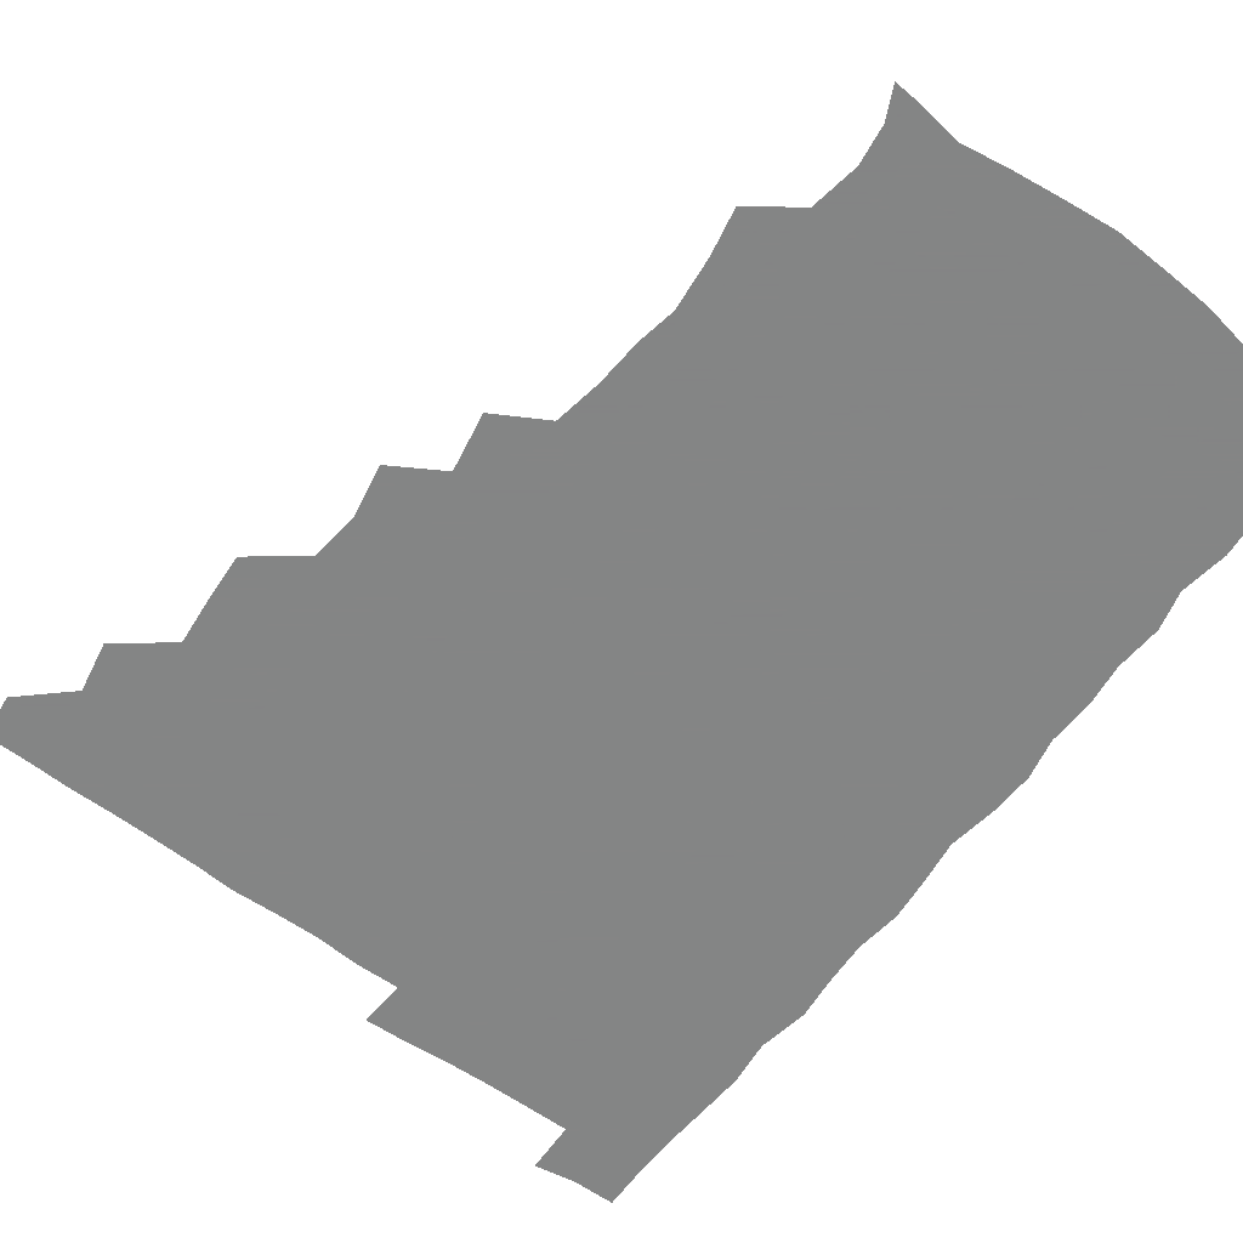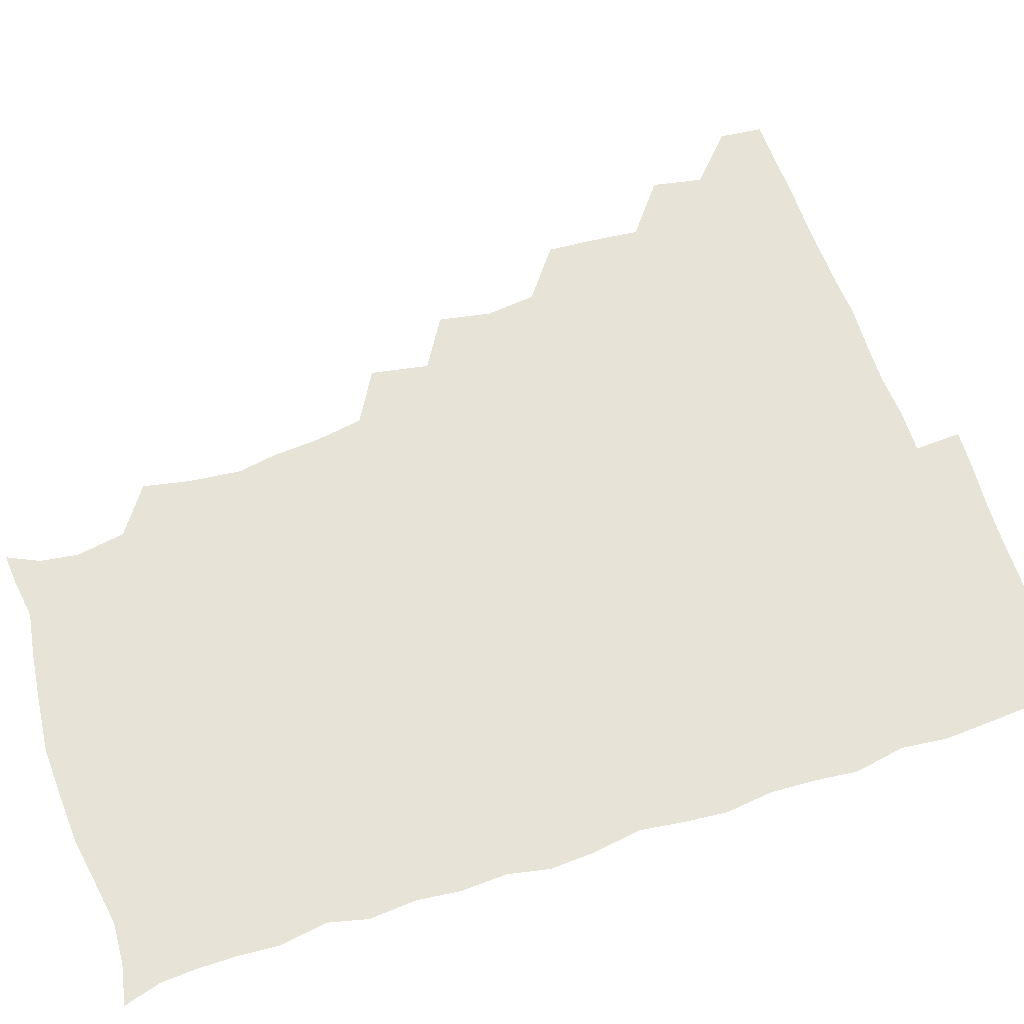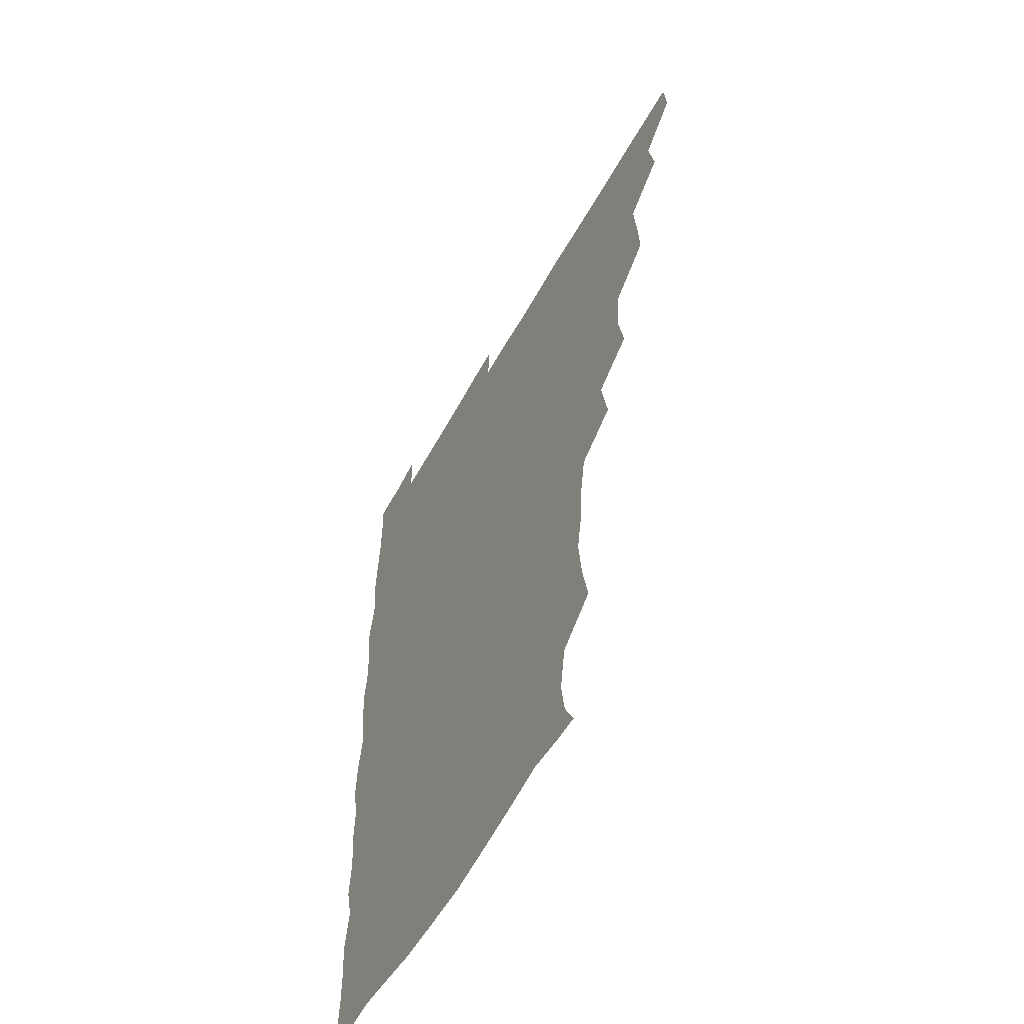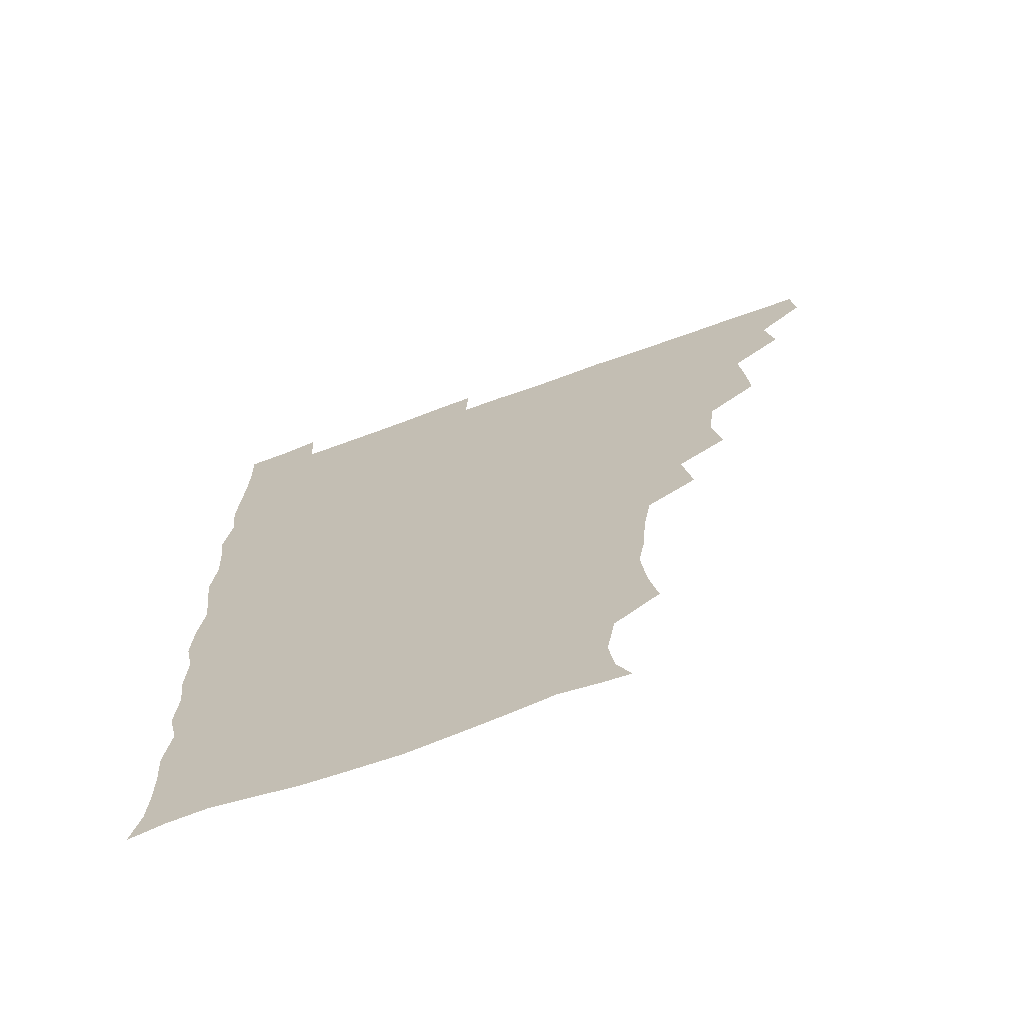
<metadata>
{"format":"obj","ext":"obj","renderer":"f3d","projection":"perspective","resolution":1024,"background":"white","views":[{"elev":-61.6,"azim":-36.8,"up":"+Z"},{"elev":61.8,"azim":71.4,"up":"+Z"},{"elev":-57.7,"azim":-118.8,"up":"+Y"},{"elev":-69.0,"azim":-160.0,"up":"+Y"}]}
</metadata>
<code>
v 464.8 495.1 0
v 466.2 510.3 0
v 478 462.7 0
v 481.3 479.9 0
v 481.6 495.5 0
v 481.8 510.4 0
v 493.4 415.5 0
v 494.4 430.7 0
v 496.1 448.6 0
v 496.7 465.4 0
v 497.6 480.7 0
v 496.8 495.8 0
v 496.2 510.9 0
v 509.8 367 0
v 513.1 385 0
v 511.1 402.1 0
v 513.2 421.2 0
v 512.5 436.4 0
v 513 451.9 0
v 513.8 467.1 0
v 512.5 481.1 0
v 512.1 495.6 0
v 511.3 510.8 0
v 523.8 336.5 0
v 527.4 356.4 0
v 527.6 374.2 0
v 527.9 390.7 0
v 527.7 406.5 0
v 526.7 420.7 0
v 526.3 435.4 0
v 527.3 451.6 0
v 527.6 466.6 0
v 527.1 481.1 0
v 526.7 495.8 0
v 526.2 511 0
v 543 245.9 0
v 546.1 261.7 0
v 548 280 0
v 545.5 293.6 0
v 544.4 309.8 0
v 541.6 326.3 0
v 542 344.5 0
v 542.4 360.6 0
v 542.2 376.1 0
v 542.6 392.4 0
v 541.9 406.3 0
v 541.6 421.3 0
v 542.5 437.3 0
v 542 451.5 0
v 542.5 466.4 0
v 541.6 481.3 0
v 541.4 495.9 0
v 540.9 511.4 0
v 555.1 193.5 0
v 560.3 204.2 0
v 562.1 217.6 0
v 559.3 234.3 0
v 559.3 252.6 0
v 559.7 268.5 0
v 559.4 283.7 0
v 559.4 300.1 0
v 557.6 314.5 0
v 557.6 331.2 0
v 556.6 345.5 0
v 557.4 362.4 0
v 557.5 377.7 0
v 556.2 391.1 0
v 557.2 407.5 0
v 557.3 422.6 0
v 557 437.1 0
v 557.4 452.2 0
v 556.7 466.5 0
v 557.1 480.9 0
v 556.5 495.7 0
v 555.4 512.3 0
v 565.1 194.2 0
v 569.9 205 0
v 574.6 225.5 0
v 574 241.6 0
v 574.1 257.3 0
v 572.7 270 0
v 572.8 286.1 0
v 573.4 304 0
v 573.4 317.9 0
v 572.2 332.5 0
v 572.5 348 0
v 571.7 362.1 0
v 572.3 378.9 0
v 572.4 393.2 0
v 571.4 406.8 0
v 572.1 423.1 0
v 572 437.5 0
v 571.9 451.9 0
v 571.6 466.3 0
v 571.9 480.7 0
v 571.2 495.9 0
v 570.4 511.6 0
v 579.6 196.3 0
v 586.5 213.4 0
v 587.8 227.1 0
v 587.7 242.7 0
v 587.7 258.9 0
v 587.4 273.3 0
v 587.9 288 0
v 587 302 0
v 587.4 320.5 0
v 586.7 332 0
v 587 348.3 0
v 586.7 362.8 0
v 586.5 377.3 0
v 586.9 393.4 0
v 586.5 407.2 0
v 586.5 422.1 0
v 586.6 437.2 0
v 586.5 451.6 0
v 586.6 466.3 0
v 586.5 481 0
v 586.1 496.2 0
v 585.7 511.2 0
v 595.2 193.7 0
v 600.8 212.7 0
v 602.3 229.1 0
v 602.2 243.7 0
v 602.1 257.3 0
v 601.2 270.6 0
v 601.4 288.9 0
v 602.5 304.2 0
v 601.5 318 0
v 601.5 332.7 0
v 601.6 349.1 0
v 601.6 363.6 0
v 601.4 377.6 0
v 601.4 393 0
v 601.6 408.1 0
v 601.5 422.5 0
v 601.5 437.3 0
v 601.5 451.6 0
v 601.6 466.3 0
v 601.8 480.8 0
v 601.7 495.5 0
v 600.7 512.3 0
v 612.7 191.6 0
v 616 213.1 0
v 616.7 228.5 0
v 616.1 243.7 0
v 616.7 260.1 0
v 616.7 275.1 0
v 616.4 286.8 0
v 616.1 305.7 0
v 616.2 318.1 0
v 616.4 334.1 0
v 616.1 348.5 0
v 616.1 362.7 0
v 616.2 378.7 0
v 616.1 393.5 0
v 616.2 408.1 0
v 616.2 422.5 0
v 616.1 436.8 0
v 616.3 451.6 0
v 616.8 466.7 0
v 616.8 480.7 0
v 616.6 495.4 0
v 616.2 511.9 0
v 615.4 528.1 0
v 630.3 189.7 0
v 630.6 212 0
v 630.7 231.1 0
v 631.1 244.1 0
v 631.3 260.3 0
v 630.9 273.3 0
v 631.4 289.3 0
v 630.8 303.7 0
v 630.6 318.8 0
v 630.7 334.7 0
v 630.9 347.7 0
v 630.7 363.4 0
v 630.7 378.4 0
v 630.7 393.2 0
v 630.7 407.8 0
v 630.9 424 0
v 631 437.5 0
v 631.1 451.7 0
v 631.3 466.6 0
v 631.4 480.9 0
v 631.4 495.5 0
v 630.9 511.3 0
v 629 527.5 0
v 647.5 190.4 0
v 645.8 213.5 0
v 646.1 227.8 0
v 645.4 243.1 0
v 645.3 259.9 0
v 645.3 274 0
v 645.5 289.9 0
v 645.2 305 0
v 645.6 317.8 0
v 645.1 333.7 0
v 645.2 349 0
v 645.3 363.3 0
v 645.3 378.3 0
v 645.3 393 0
v 645.1 409.2 0
v 645.4 423.1 0
v 645.6 437.3 0
v 645.8 451.9 0
v 645.8 466.9 0
v 646 481.1 0
v 646.1 495.6 0
v 646.8 509.3 0
v 644.1 526.3 0
v 664.8 191.4 0
v 661.1 211.6 0
v 660.1 229.6 0
v 660.3 242.7 0
v 659 260.2 0
v 660 272.9 0
v 659.2 290.6 0
v 659.4 304.6 0
v 659.8 318.4 0
v 659.5 333.9 0
v 659.3 349.1 0
v 660.2 362.5 0
v 659.9 378 0
v 660.5 391.7 0
v 659.6 408.5 0
v 659.8 422.9 0
v 660.5 436.7 0
v 660.3 452.2 0
v 660.2 467 0
v 660.6 481.3 0
v 660.8 495.8 0
v 660.8 510.2 0
v 659.8 525.7 0
v 681.1 194.2 0
v 676.4 212.1 0
v 674.6 228.6 0
v 674.4 243.8 0
v 674.1 258.3 0
v 673.9 273.7 0
v 673.3 289.7 0
v 673.2 304.7 0
v 674.2 318.2 0
v 673.6 334 0
v 674.6 347.6 0
v 674.4 362.5 0
v 673.8 378.7 0
v 674.5 392.4 0
v 673.5 409 0
v 674.3 422.8 0
v 674.5 437.5 0
v 675.1 451.8 0
v 674.9 466.9 0
v 674.9 481.9 0
v 675.5 496.1 0
v 675.6 510.8 0
v 675.7 525.4 0
v 696.2 196.7 0
v 692 211.1 0
v 689.6 227 0
v 688.2 243.5 0
v 687.7 258.6 0
v 688 273 0
v 687.5 288.6 0
v 688.8 301.8 0
v 687.4 319.1 0
v 688.5 332.7 0
v 688 348.4 0
v 688.5 362.3 0
v 687.8 378.1 0
v 688.7 392.4 0
v 688.6 407.5 0
v 688.6 422.3 0
v 688.4 437.5 0
v 689.6 451.5 0
v 688.6 467.7 0
v 689.4 481.7 0
v 689.6 496.2 0
v 690.5 510.7 0
v 690.9 525.2 0
v 691.7 543.1 0
v 710.8 195.8 0
v 706.5 209.6 0
v 704.8 224.1 0
v 704.1 238.9 0
v 702.1 255.8 0
v 702.4 269.9 0
v 702.4 285.7 0
v 701.9 301 0
v 702.7 315.7 0
v 703.3 330.1 0
v 704.6 344.8 0
v 702.8 360.8 0
v 702.9 375.3 0
v 704.5 389.6 0
v 703.7 405.5 0
v 704.6 419.6 0
v 702.8 436.4 0
v 704.9 450.1 0
v 703 466.6 0
v 703.2 481.4 0
v 704.4 495.6 0
v 705 510.5 0
v 704.8 525.1 0
v 705.8 540.7 0
v 723.8 193.1 0
v 720.1 206 0
v 719.4 218.7 0
v 719.5 231.8 0
v 720.5 245.2 0
v 717.9 261.6 0
v 721.1 275.2 0
v 719.9 291.2 0
v 721.6 306.1 0
v 720.9 322 0
v 723.7 336.1 0
v 723 351.3 0
v 720.4 368.1 0
v 722.4 383.1 0
v 723.7 398 0
v 721.8 414.2 0
v 722.6 429.8 0
v 724.1 444.2 0
v 721 461.6 0
v 722.7 477 0
v 721.7 493.2 0
v 720.6 509.9 0
v 720.4 525.5 0
v 720.7 540.4 0
f 4 5 1
f 1 5 2
f 5 6 2
f 9 10 3
f 3 10 4
f 10 11 4
f 4 11 5
f 11 12 5
f 5 12 6
f 12 13 6
f 16 17 7
f 7 17 8
f 17 18 8
f 8 18 9
f 18 19 9
f 9 19 10
f 19 20 10
f 10 20 11
f 20 21 11
f 11 21 12
f 21 22 12
f 12 22 13
f 22 23 13
f 25 26 14
f 14 26 15
f 26 27 15
f 15 27 16
f 27 28 16
f 16 28 17
f 28 29 17
f 17 29 18
f 29 30 18
f 18 30 19
f 30 31 19
f 19 31 20
f 31 32 20
f 20 32 21
f 32 33 21
f 21 33 22
f 33 34 22
f 22 34 23
f 34 35 23
f 41 42 24
f 24 42 25
f 42 43 25
f 25 43 26
f 43 44 26
f 26 44 27
f 44 45 27
f 27 45 28
f 45 46 28
f 28 46 29
f 46 47 29
f 29 47 30
f 47 48 30
f 30 48 31
f 48 49 31
f 31 49 32
f 49 50 32
f 32 50 33
f 50 51 33
f 33 51 34
f 51 52 34
f 34 52 35
f 52 53 35
f 57 58 36
f 36 58 37
f 58 59 37
f 37 59 38
f 59 60 38
f 38 60 39
f 60 61 39
f 39 61 40
f 61 62 40
f 40 62 41
f 62 63 41
f 41 63 42
f 63 64 42
f 42 64 43
f 64 65 43
f 43 65 44
f 65 66 44
f 44 66 45
f 66 67 45
f 45 67 46
f 67 68 46
f 46 68 47
f 68 69 47
f 47 69 48
f 69 70 48
f 48 70 49
f 70 71 49
f 49 71 50
f 71 72 50
f 50 72 51
f 72 73 51
f 51 73 52
f 73 74 52
f 52 74 53
f 74 75 53
f 54 76 55
f 76 77 55
f 55 77 56
f 77 78 56
f 56 78 57
f 78 79 57
f 57 79 58
f 79 80 58
f 58 80 59
f 80 81 59
f 59 81 60
f 81 82 60
f 60 82 61
f 82 83 61
f 61 83 62
f 83 84 62
f 62 84 63
f 84 85 63
f 63 85 64
f 85 86 64
f 64 86 65
f 86 87 65
f 65 87 66
f 87 88 66
f 66 88 67
f 88 89 67
f 67 89 68
f 89 90 68
f 68 90 69
f 90 91 69
f 69 91 70
f 91 92 70
f 70 92 71
f 92 93 71
f 71 93 72
f 93 94 72
f 72 94 73
f 94 95 73
f 73 95 74
f 95 96 74
f 74 96 75
f 96 97 75
f 76 98 77
f 98 99 77
f 77 99 78
f 99 100 78
f 78 100 79
f 100 101 79
f 79 101 80
f 101 102 80
f 80 102 81
f 102 103 81
f 81 103 82
f 103 104 82
f 82 104 83
f 104 105 83
f 83 105 84
f 105 106 84
f 84 106 85
f 106 107 85
f 85 107 86
f 107 108 86
f 86 108 87
f 108 109 87
f 87 109 88
f 109 110 88
f 88 110 89
f 110 111 89
f 89 111 90
f 111 112 90
f 90 112 91
f 112 113 91
f 91 113 92
f 113 114 92
f 92 114 93
f 114 115 93
f 93 115 94
f 115 116 94
f 94 116 95
f 116 117 95
f 95 117 96
f 117 118 96
f 96 118 97
f 118 119 97
f 98 120 99
f 120 121 99
f 99 121 100
f 121 122 100
f 100 122 101
f 122 123 101
f 101 123 102
f 123 124 102
f 102 124 103
f 124 125 103
f 103 125 104
f 125 126 104
f 104 126 105
f 126 127 105
f 105 127 106
f 127 128 106
f 106 128 107
f 128 129 107
f 107 129 108
f 129 130 108
f 108 130 109
f 130 131 109
f 109 131 110
f 131 132 110
f 110 132 111
f 132 133 111
f 111 133 112
f 133 134 112
f 112 134 113
f 134 135 113
f 113 135 114
f 135 136 114
f 114 136 115
f 136 137 115
f 115 137 116
f 137 138 116
f 116 138 117
f 138 139 117
f 117 139 118
f 139 140 118
f 118 140 119
f 140 141 119
f 120 142 121
f 142 143 121
f 121 143 122
f 143 144 122
f 122 144 123
f 144 145 123
f 123 145 124
f 145 146 124
f 124 146 125
f 146 147 125
f 125 147 126
f 147 148 126
f 126 148 127
f 148 149 127
f 127 149 128
f 149 150 128
f 128 150 129
f 150 151 129
f 129 151 130
f 151 152 130
f 130 152 131
f 152 153 131
f 131 153 132
f 153 154 132
f 132 154 133
f 154 155 133
f 133 155 134
f 155 156 134
f 134 156 135
f 156 157 135
f 135 157 136
f 157 158 136
f 136 158 137
f 158 159 137
f 137 159 138
f 159 160 138
f 138 160 139
f 160 161 139
f 139 161 140
f 161 162 140
f 140 162 141
f 162 163 141
f 142 165 143
f 165 166 143
f 143 166 144
f 166 167 144
f 144 167 145
f 167 168 145
f 145 168 146
f 168 169 146
f 146 169 147
f 169 170 147
f 147 170 148
f 170 171 148
f 148 171 149
f 171 172 149
f 149 172 150
f 172 173 150
f 150 173 151
f 173 174 151
f 151 174 152
f 174 175 152
f 152 175 153
f 175 176 153
f 153 176 154
f 176 177 154
f 154 177 155
f 177 178 155
f 155 178 156
f 178 179 156
f 156 179 157
f 179 180 157
f 157 180 158
f 180 181 158
f 158 181 159
f 181 182 159
f 159 182 160
f 182 183 160
f 160 183 161
f 183 184 161
f 161 184 162
f 184 185 162
f 162 185 163
f 185 186 163
f 163 186 164
f 186 187 164
f 165 188 166
f 188 189 166
f 166 189 167
f 189 190 167
f 167 190 168
f 190 191 168
f 168 191 169
f 191 192 169
f 169 192 170
f 192 193 170
f 170 193 171
f 193 194 171
f 171 194 172
f 194 195 172
f 172 195 173
f 195 196 173
f 173 196 174
f 196 197 174
f 174 197 175
f 197 198 175
f 175 198 176
f 198 199 176
f 176 199 177
f 199 200 177
f 177 200 178
f 200 201 178
f 178 201 179
f 201 202 179
f 179 202 180
f 202 203 180
f 180 203 181
f 203 204 181
f 181 204 182
f 204 205 182
f 182 205 183
f 205 206 183
f 183 206 184
f 206 207 184
f 184 207 185
f 207 208 185
f 185 208 186
f 208 209 186
f 186 209 187
f 209 210 187
f 188 211 189
f 211 212 189
f 189 212 190
f 212 213 190
f 190 213 191
f 213 214 191
f 191 214 192
f 214 215 192
f 192 215 193
f 215 216 193
f 193 216 194
f 216 217 194
f 194 217 195
f 217 218 195
f 195 218 196
f 218 219 196
f 196 219 197
f 219 220 197
f 197 220 198
f 220 221 198
f 198 221 199
f 221 222 199
f 199 222 200
f 222 223 200
f 200 223 201
f 223 224 201
f 201 224 202
f 224 225 202
f 202 225 203
f 225 226 203
f 203 226 204
f 226 227 204
f 204 227 205
f 227 228 205
f 205 228 206
f 228 229 206
f 206 229 207
f 229 230 207
f 207 230 208
f 230 231 208
f 208 231 209
f 231 232 209
f 209 232 210
f 232 233 210
f 211 234 212
f 234 235 212
f 212 235 213
f 235 236 213
f 213 236 214
f 236 237 214
f 214 237 215
f 237 238 215
f 215 238 216
f 238 239 216
f 216 239 217
f 239 240 217
f 217 240 218
f 240 241 218
f 218 241 219
f 241 242 219
f 219 242 220
f 242 243 220
f 220 243 221
f 243 244 221
f 221 244 222
f 244 245 222
f 222 245 223
f 245 246 223
f 223 246 224
f 246 247 224
f 224 247 225
f 247 248 225
f 225 248 226
f 248 249 226
f 226 249 227
f 249 250 227
f 227 250 228
f 250 251 228
f 228 251 229
f 251 252 229
f 229 252 230
f 252 253 230
f 230 253 231
f 253 254 231
f 231 254 232
f 254 255 232
f 232 255 233
f 255 256 233
f 234 257 235
f 257 258 235
f 235 258 236
f 258 259 236
f 236 259 237
f 259 260 237
f 237 260 238
f 260 261 238
f 238 261 239
f 261 262 239
f 239 262 240
f 262 263 240
f 240 263 241
f 263 264 241
f 241 264 242
f 264 265 242
f 242 265 243
f 265 266 243
f 243 266 244
f 266 267 244
f 244 267 245
f 267 268 245
f 245 268 246
f 268 269 246
f 246 269 247
f 269 270 247
f 247 270 248
f 270 271 248
f 248 271 249
f 271 272 249
f 249 272 250
f 272 273 250
f 250 273 251
f 273 274 251
f 251 274 252
f 274 275 252
f 252 275 253
f 275 276 253
f 253 276 254
f 276 277 254
f 254 277 255
f 277 278 255
f 255 278 256
f 278 279 256
f 257 281 258
f 281 282 258
f 258 282 259
f 282 283 259
f 259 283 260
f 283 284 260
f 260 284 261
f 284 285 261
f 261 285 262
f 285 286 262
f 262 286 263
f 286 287 263
f 263 287 264
f 287 288 264
f 264 288 265
f 288 289 265
f 265 289 266
f 289 290 266
f 266 290 267
f 290 291 267
f 267 291 268
f 291 292 268
f 268 292 269
f 292 293 269
f 269 293 270
f 293 294 270
f 270 294 271
f 294 295 271
f 271 295 272
f 295 296 272
f 272 296 273
f 296 297 273
f 273 297 274
f 297 298 274
f 274 298 275
f 298 299 275
f 275 299 276
f 299 300 276
f 276 300 277
f 300 301 277
f 277 301 278
f 301 302 278
f 278 302 279
f 302 303 279
f 279 303 280
f 303 304 280
f 281 305 282
f 305 306 282
f 282 306 283
f 306 307 283
f 283 307 284
f 307 308 284
f 284 308 285
f 308 309 285
f 285 309 286
f 309 310 286
f 286 310 287
f 310 311 287
f 287 311 288
f 311 312 288
f 288 312 289
f 312 313 289
f 289 313 290
f 313 314 290
f 290 314 291
f 314 315 291
f 291 315 292
f 315 316 292
f 292 316 293
f 316 317 293
f 293 317 294
f 317 318 294
f 294 318 295
f 318 319 295
f 295 319 296
f 319 320 296
f 296 320 297
f 320 321 297
f 297 321 298
f 321 322 298
f 298 322 299
f 322 323 299
f 299 323 300
f 323 324 300
f 300 324 301
f 324 325 301
f 301 325 302
f 325 326 302
f 302 326 303
f 326 327 303
f 303 327 304
f 327 328 304

</code>
